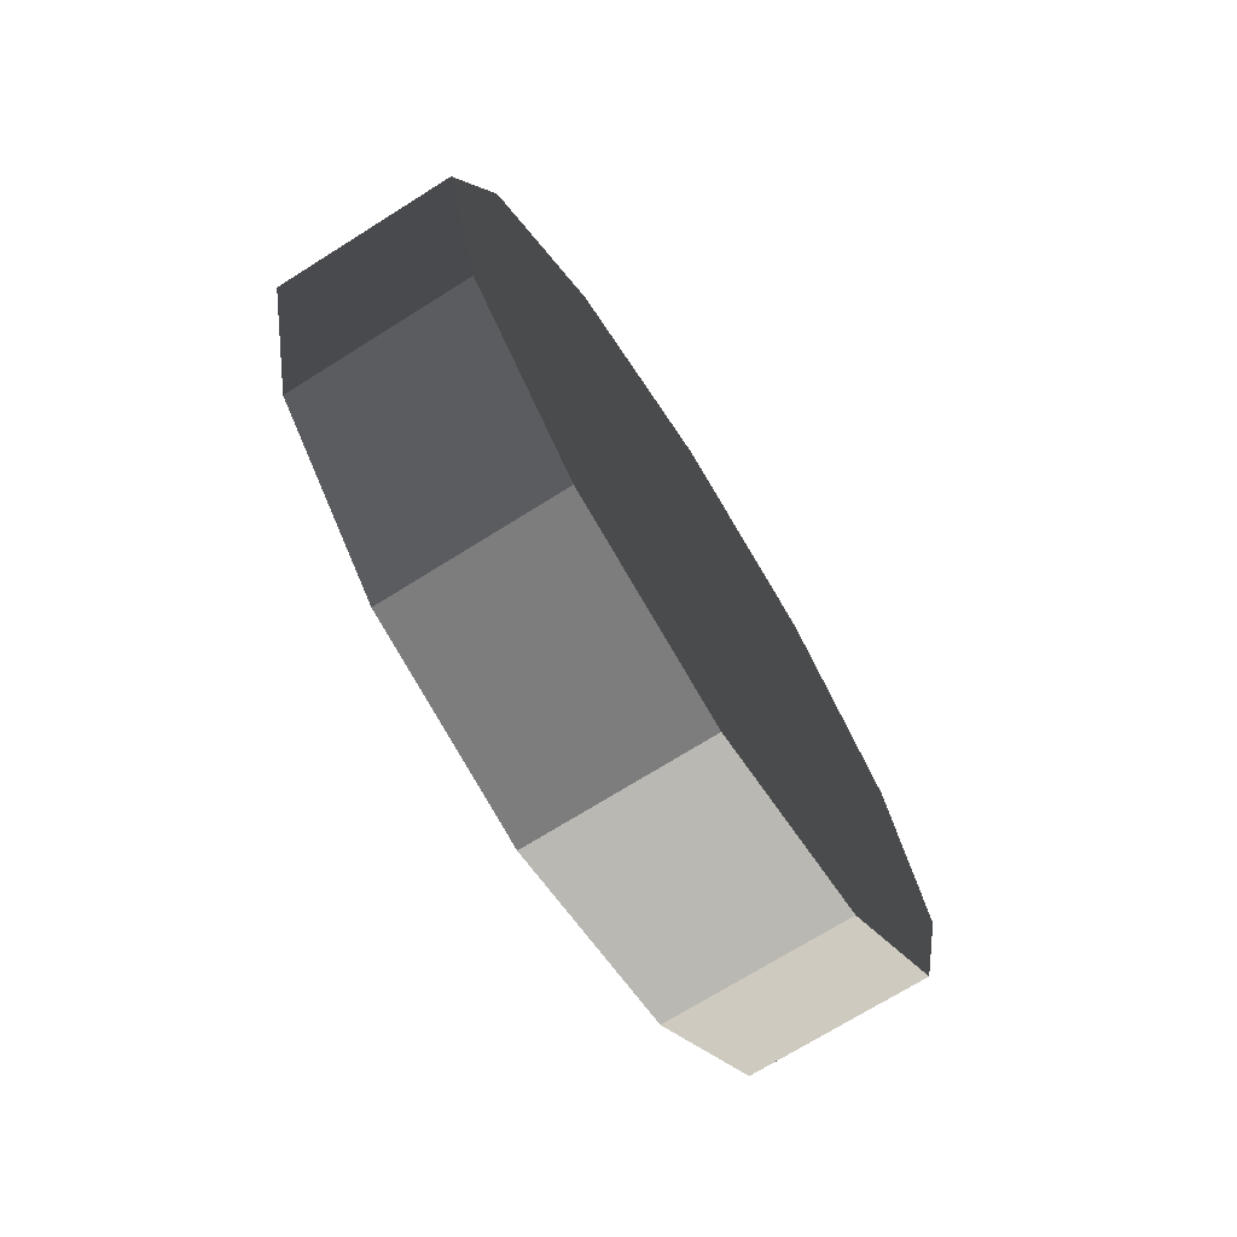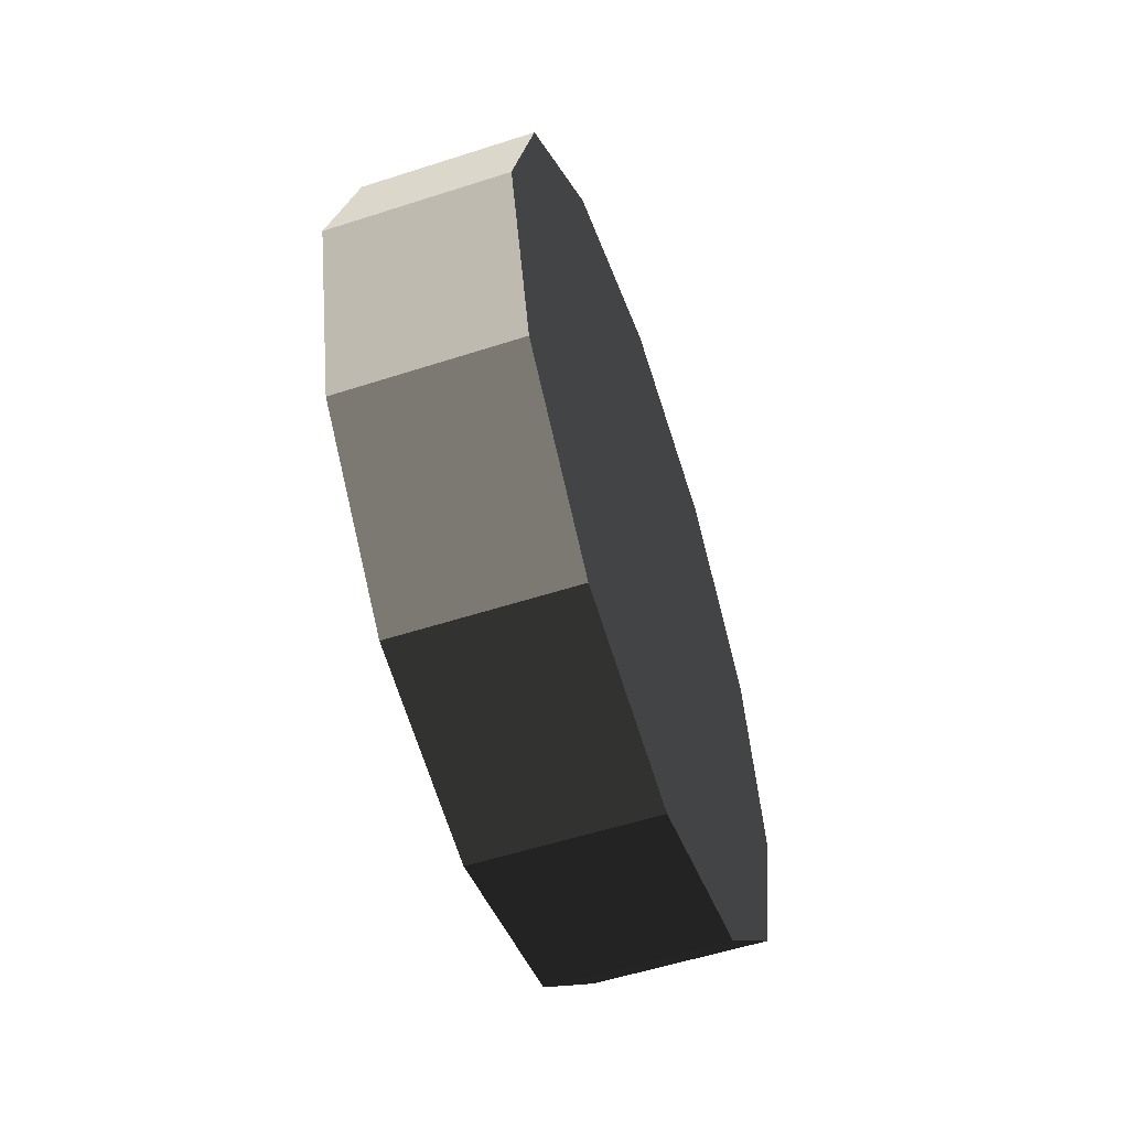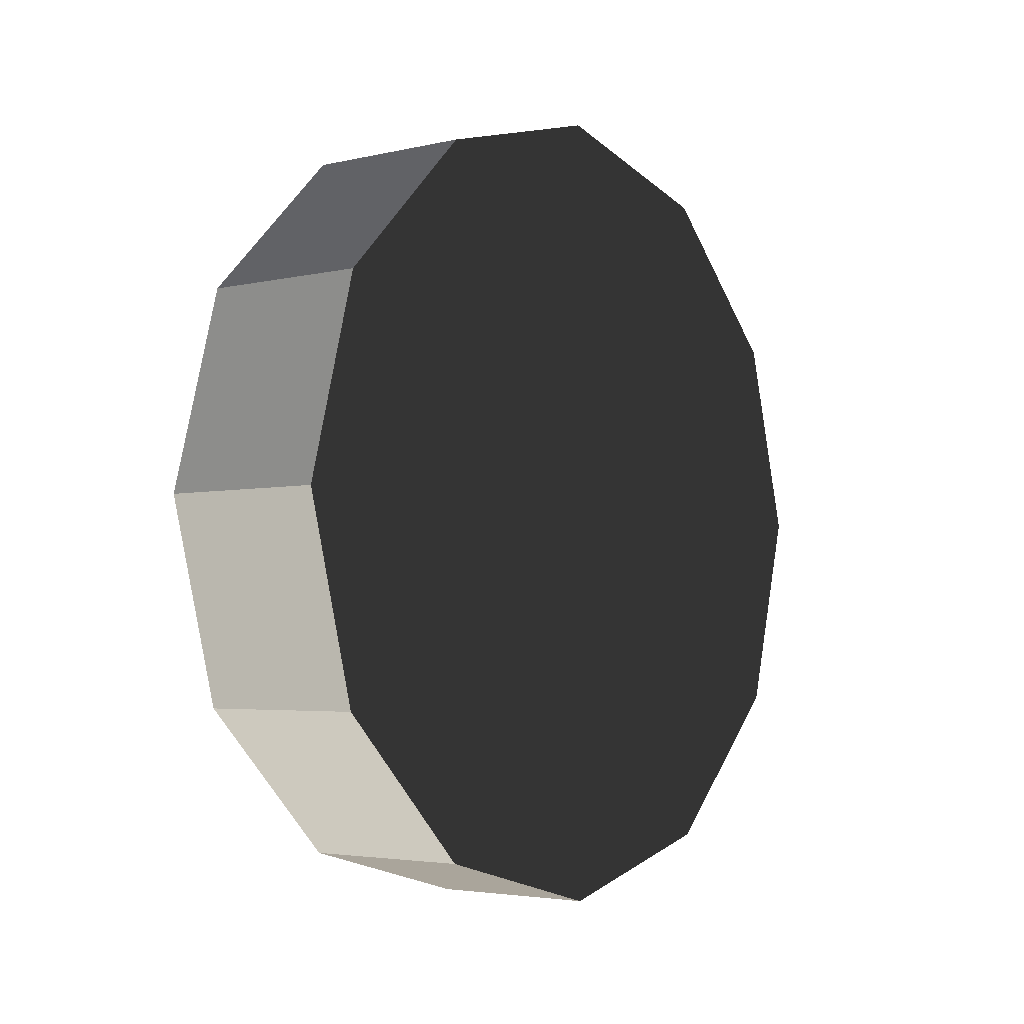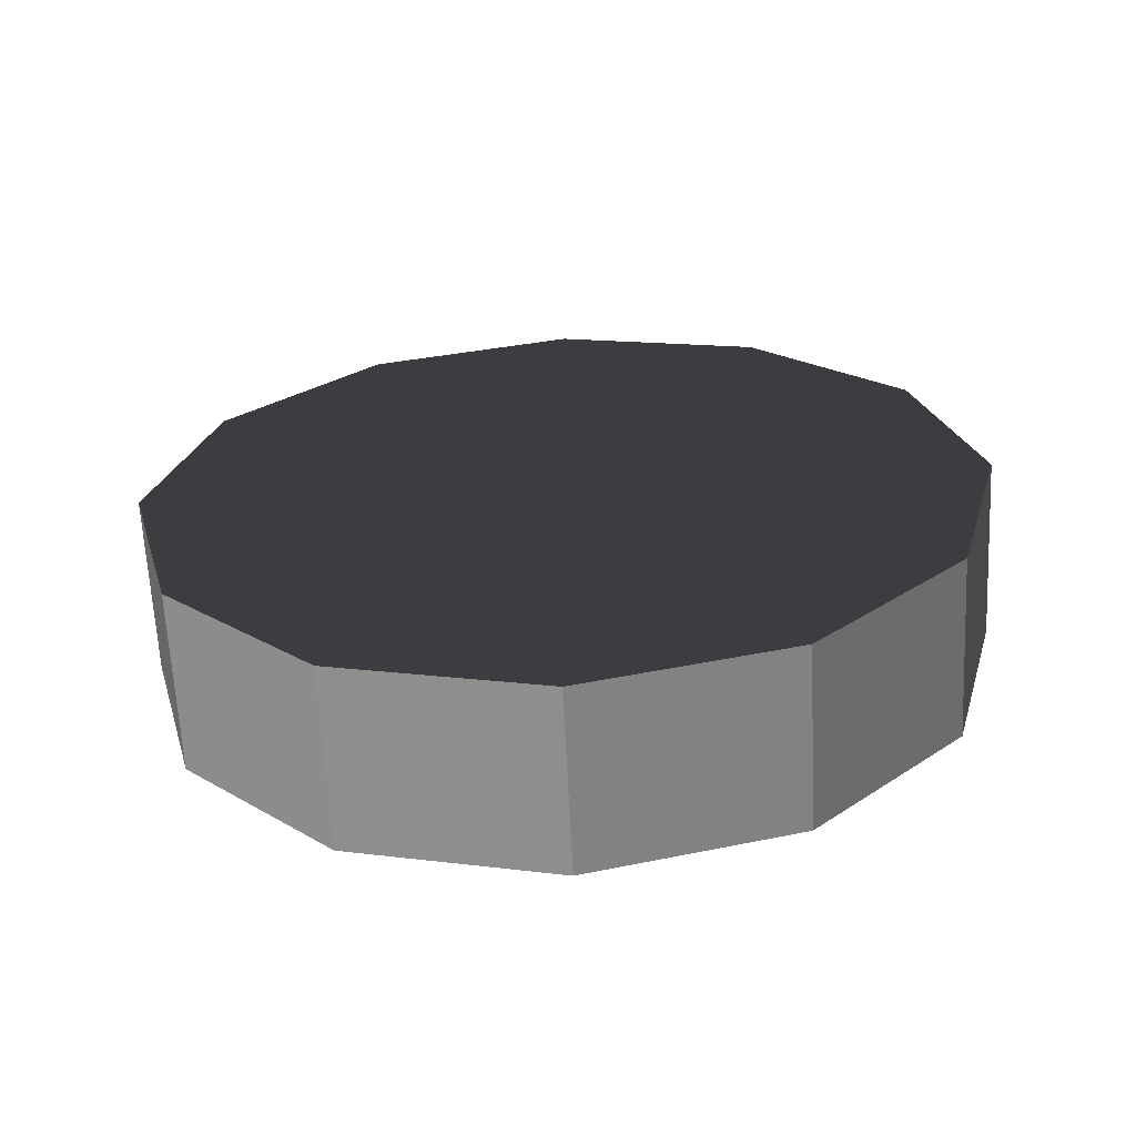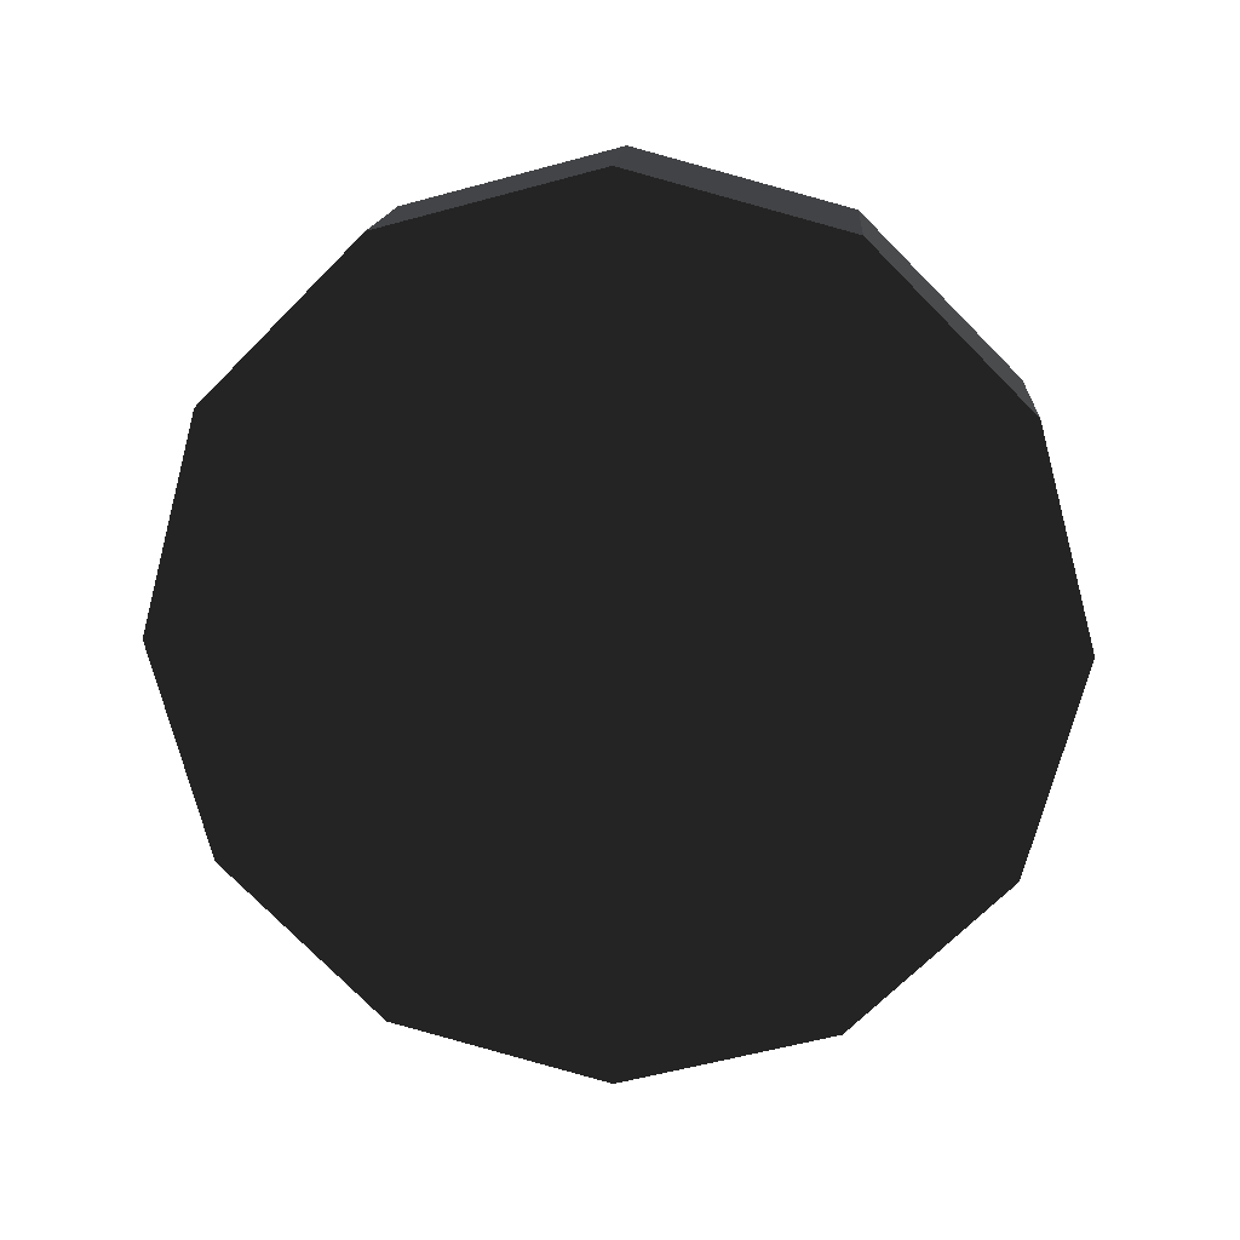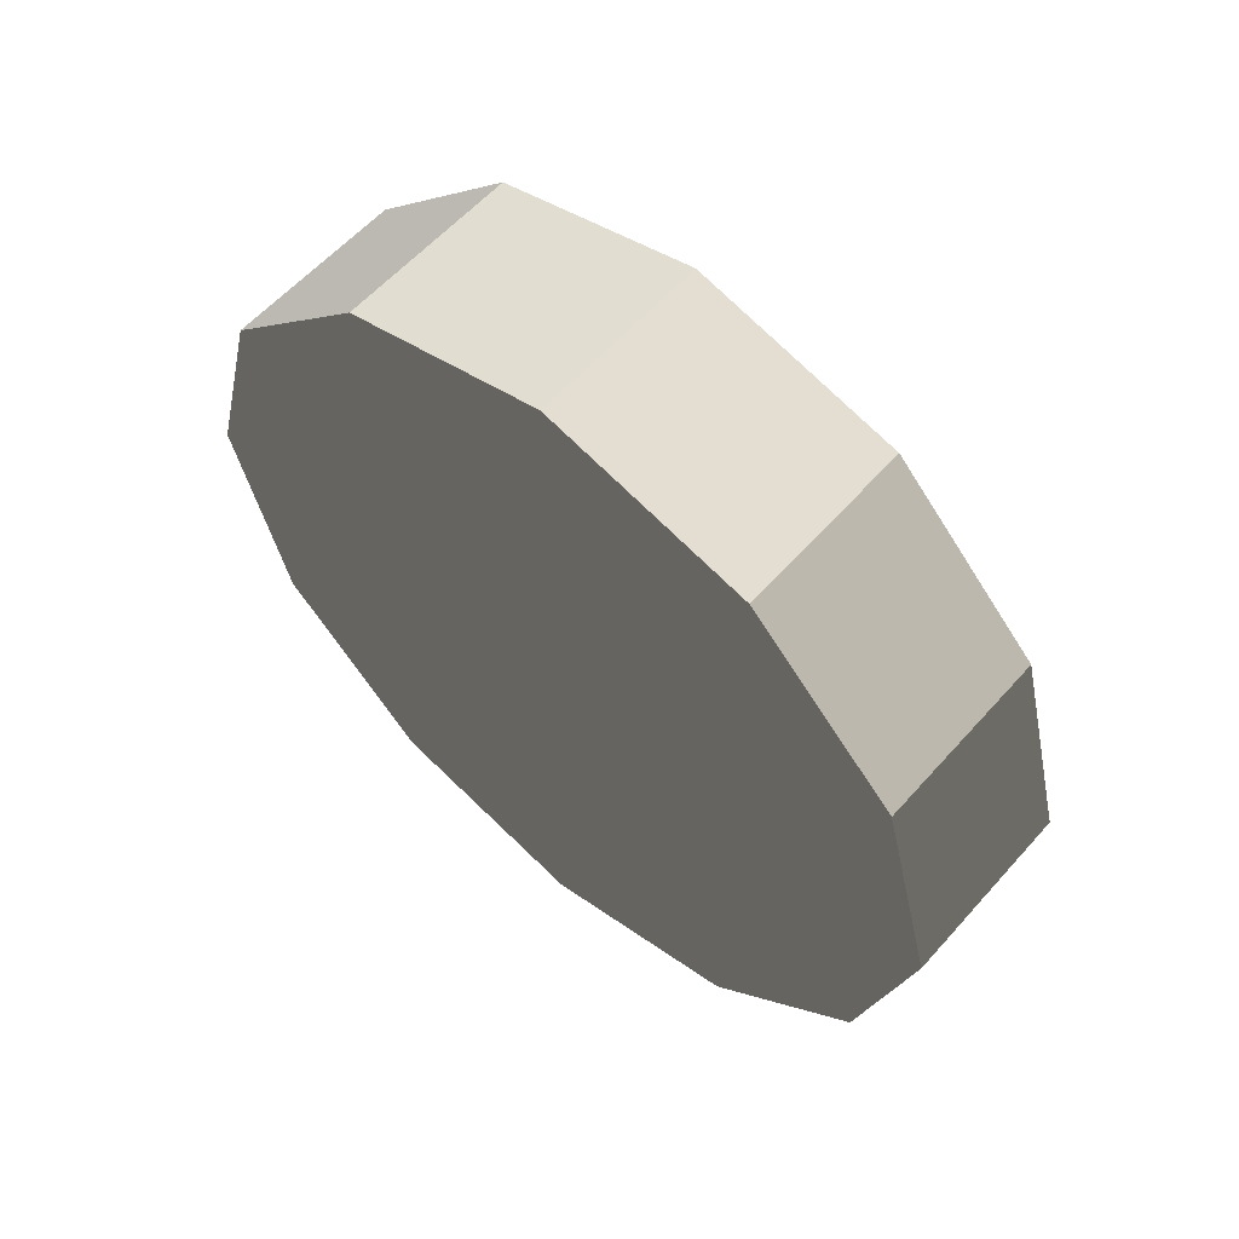
<metadata>
{"format":"obj","ext":"obj","renderer":"f3d","projection":"perspective","resolution":1024,"background":"white","views":[{"elev":-71.7,"azim":-147.9,"up":"+Y"},{"elev":-55.9,"azim":-161.3,"up":"+Z"},{"elev":-3.7,"azim":-142.1,"up":"+Z"},{"elev":-64.6,"azim":92.8,"up":"+Y"},{"elev":15.8,"azim":93.9,"up":"+Z"},{"elev":58.7,"azim":131.2,"up":"+Y"}]}
</metadata>
<code>
v 0.1658 0.6573 -0.3795
v -0.1658 0.6573 -0.3795
v 0.1658 0.3795 -0.6573
v -0.1658 0.3795 -0.6573
v 0.1658 0.3795 -0.6573
v -0.1658 0.3795 -0.6573
v 0.1658 -3.576e-07 -0.759
v -0.1658 -3.576e-07 -0.759
v 0.1658 -3.576e-07 -0.759
v -0.1658 -3.576e-07 -0.759
v 0.1658 -0.3795 -0.6573
v -0.1658 -0.3795 -0.6573
v 0.1658 -0.3795 -0.6573
v -0.1658 -0.3795 -0.6573
v 0.1658 -0.6573 -0.3795
v -0.1658 -0.6573 -0.3795
v 0.1658 -0.6573 -0.3795
v -0.1658 -0.6573 -0.3795
v 0.1658 -0.759 1.276e-05
v -0.1658 -0.759 4.088e-06
v 0.1658 -0.759 1.276e-05
v -0.1658 -0.759 4.088e-06
v 0.1658 -0.6573 0.3795
v -0.1658 -0.6573 0.3795
v 0.1658 -0.6573 0.3795
v -0.1658 -0.6573 0.3795
v 0.1658 -0.3795 0.6573
v -0.1658 -0.3795 0.6573
v 0.1658 -0.3795 0.6573
v -0.1658 -0.3795 0.6573
v 0.1658 -3.576e-07 0.759
v -0.1658 -3.576e-07 0.759
v 0.1658 -3.576e-07 0.759
v -0.1658 -3.576e-07 0.759
v 0.1658 0.3795 0.6573
v -0.1658 0.3795 0.6573
v 0.1658 0.3795 0.6573
v -0.1658 0.3795 0.6573
v 0.1658 0.6573 0.3795
v -0.1658 0.6573 0.3795
v 0.1658 0.6573 0.3795
v -0.1658 0.6573 0.3795
v 0.1658 0.759 1.276e-05
v -0.1658 0.759 4.088e-06
v 0.1658 0.759 1.276e-05
v -0.1658 0.759 4.088e-06
v 0.1658 0.6573 -0.3795
v -0.1658 0.6573 -0.3795
v -0.1658 0.6573 -0.3795
v -0.1658 -3.576e-07 4.088e-06
v -0.1658 0.3795 -0.6573
v -0.1658 -3.576e-07 -0.759
v -0.1658 -0.3795 -0.6573
v -0.1658 -0.6573 -0.3795
v -0.1658 -0.759 4.088e-06
v -0.1658 -0.6573 0.3795
v -0.1658 -0.3795 0.6573
v -0.1658 -3.576e-07 0.759
v -0.1658 0.3795 0.6573
v -0.1658 0.6573 0.3795
v -0.1658 0.759 4.088e-06
v 0.1658 0.3795 -0.6573
v 0.1658 -3.576e-07 -0.759
v 0.1658 0.6573 -0.3795
v 0.1658 -0.3795 -0.6573
v 0.1658 -0.6573 -0.3795
v 0.1658 -0.759 1.276e-05
v 0.1658 -0.6573 0.3795
v 0.1658 -0.3795 0.6573
v 0.1658 -3.576e-07 0.759
v 0.1658 0.3795 0.6573
v 0.1658 0.6573 0.3795
v 0.1658 0.759 1.276e-05
g wheel_fl_773_132
f 1 3 2
f 2 3 4
f 5 7 6
f 6 7 8
f 9 11 10
f 10 11 12
f 13 15 14
f 14 15 16
f 17 19 18
f 18 19 20
f 21 23 22
f 22 23 24
f 25 27 26
f 26 27 28
f 29 31 30
f 30 31 32
f 33 35 34
f 34 35 36
f 37 39 38
f 38 39 40
f 41 43 42
f 42 43 44
f 45 47 46
f 46 47 48
f 49 51 50
f 51 52 50
f 52 53 50
f 53 54 50
f 54 55 50
f 55 56 50
f 56 57 50
f 57 58 50
f 58 59 50
f 59 60 50
f 60 61 50
f 61 49 50
f 62 64 63
f 63 64 65
f 65 64 66
f 66 64 67
f 67 64 68
f 68 64 69
f 69 64 70
f 70 64 71
f 71 64 72
f 72 64 73

</code>
